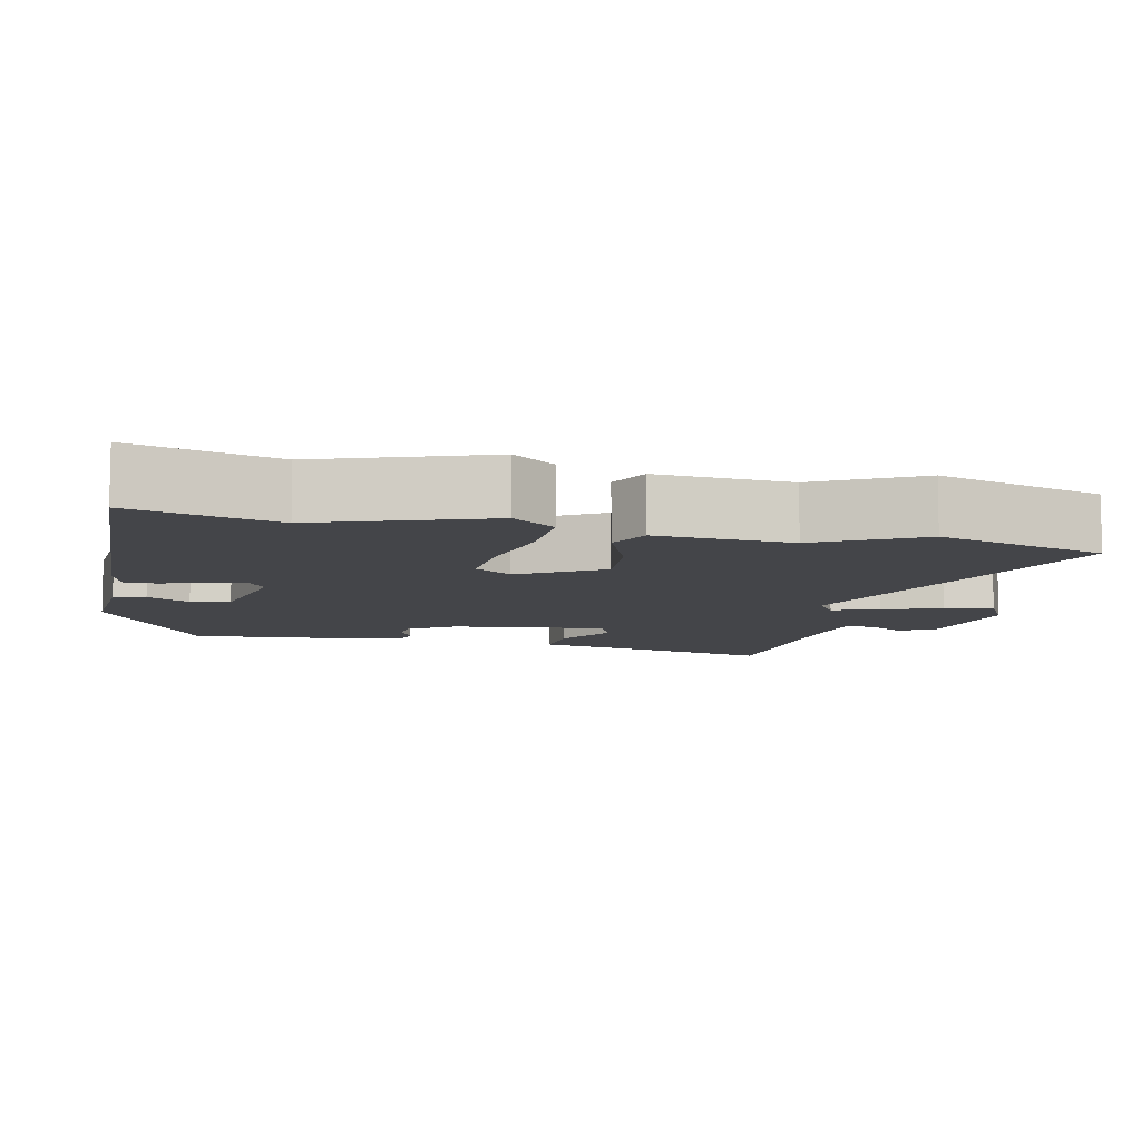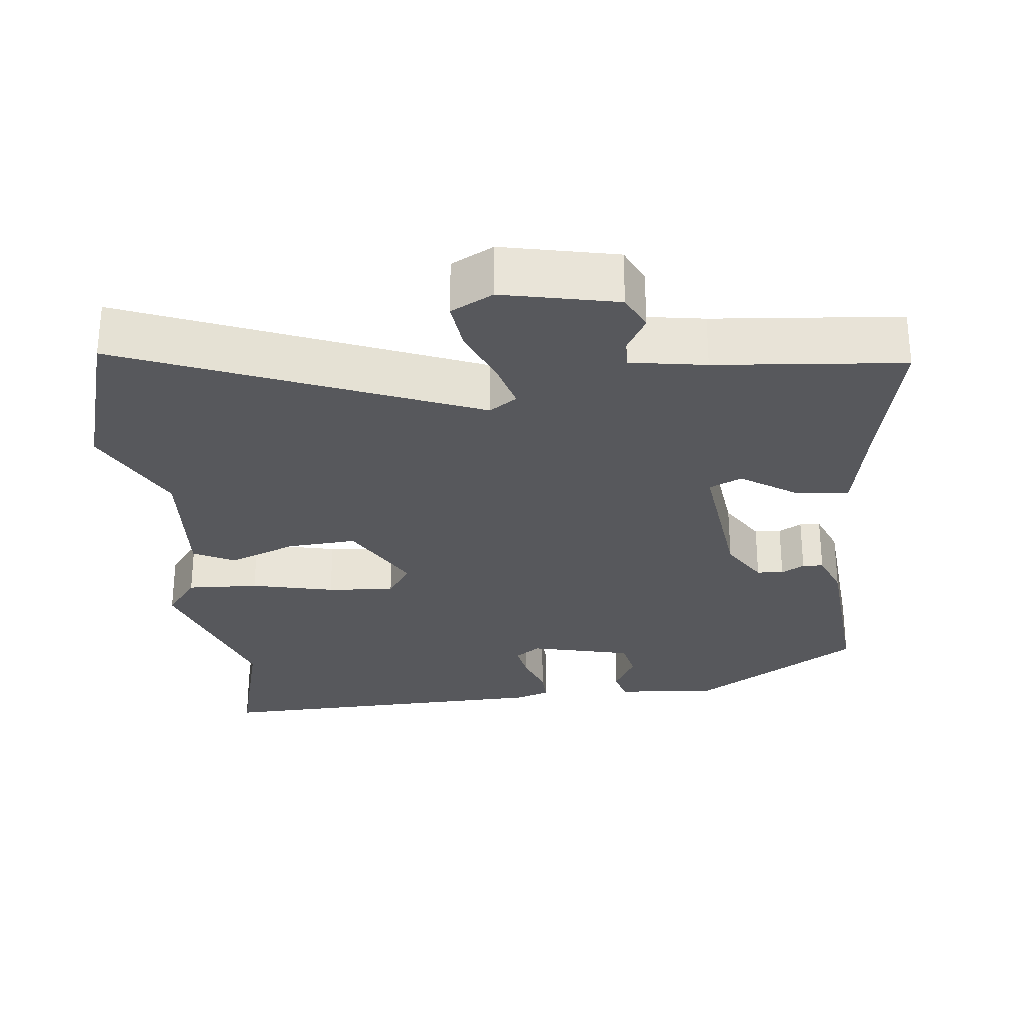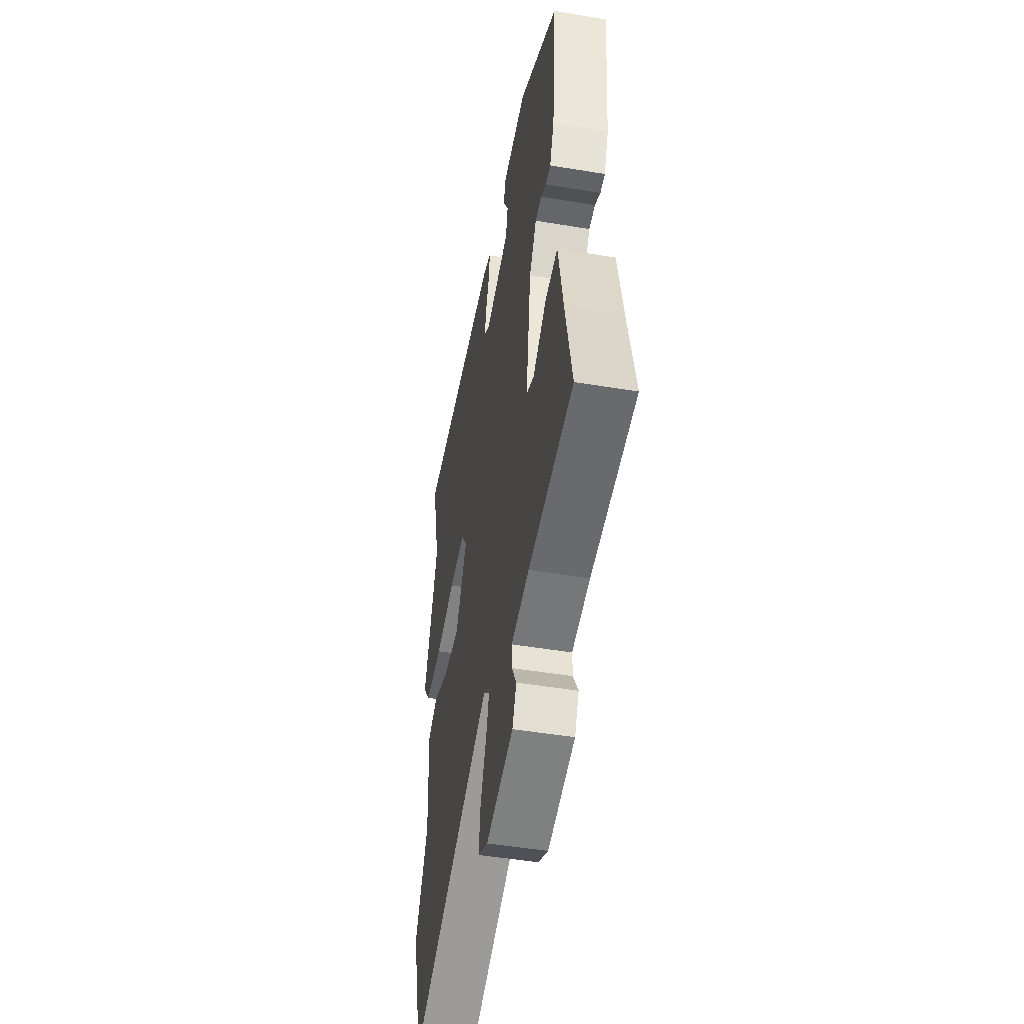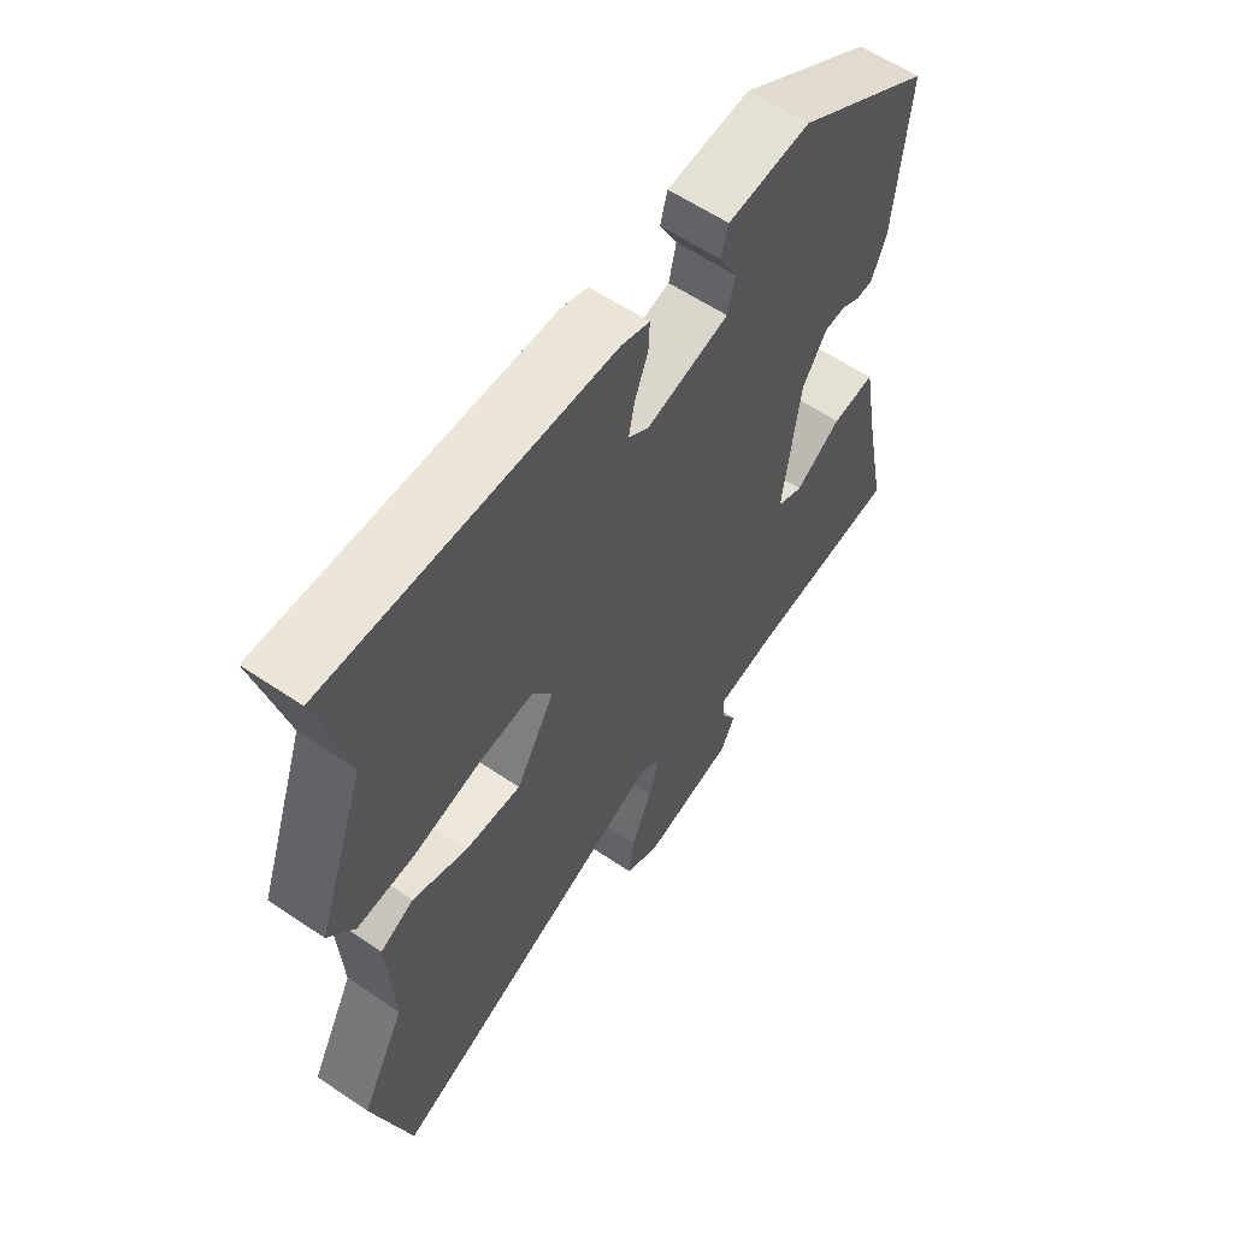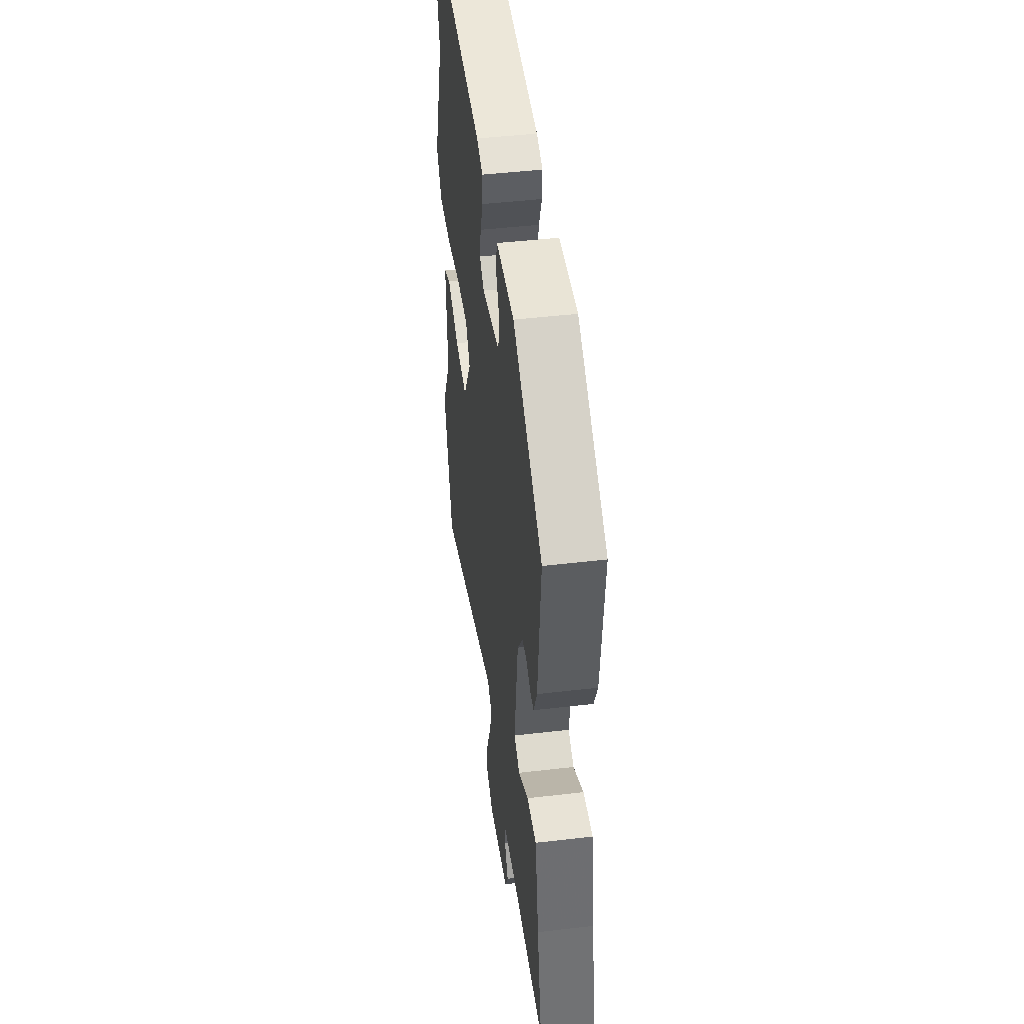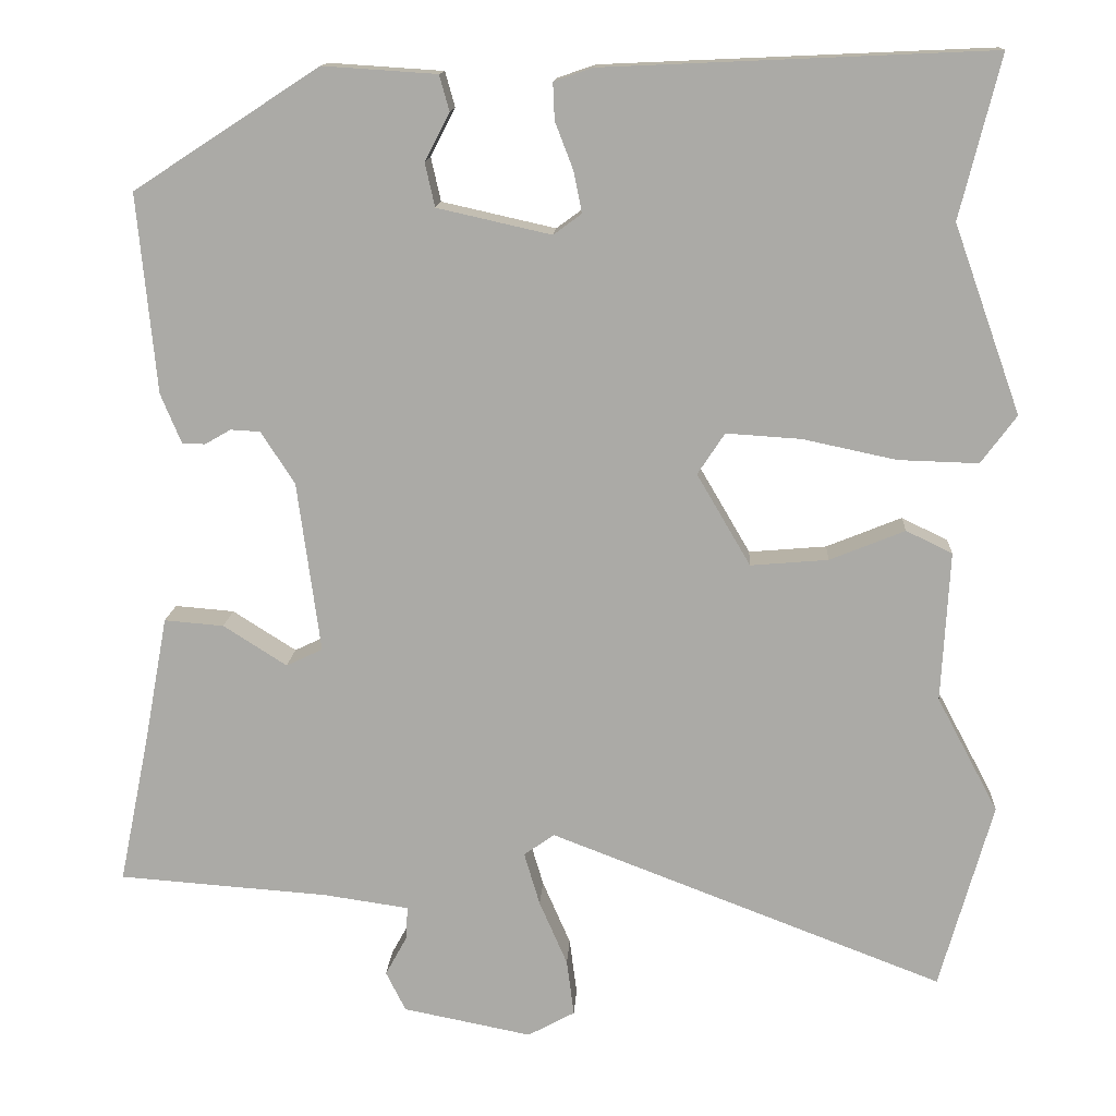
<metadata>
{"format":"obj","ext":"obj","renderer":"f3d","projection":"perspective","resolution":1024,"background":"white","views":[{"elev":-9.1,"azim":77.2,"up":"+Y"},{"elev":-28.5,"azim":-174.7,"up":"+Y"},{"elev":-48.7,"azim":-100.5,"up":"+Z"},{"elev":59.9,"azim":124.7,"up":"+Z"},{"elev":46.6,"azim":-97.6,"up":"+Z"},{"elev":13.6,"azim":3.2,"up":"+Z"}]}
</metadata>
<code>
v 0.525 0.07 -0.411
v 0.461 0.07 -0.638
v -0.016 0.07 -0.455
v -0.053 0.07 -0.481
v -0.034 0.07 -0.545
v 0 0.07 -0.623
v 0.009 0.07 -0.691
v -0.048 0.07 -0.722
v -0.204 0.07 -0.691
v -0.228 0.07 -0.643
v -0.201 0.07 -0.594
v -0.2 0.07 -0.555
v -0.303 0.07 -0.54
v -0.558 0.07 -0.521
v -0.521 0.07 -0.339
v -0.493 0.07 -0.187
v -0.421 0.07 -0.193
v -0.344 0.07 -0.242
v -0.3 0.07 -0.221
v -0.328 0.07 -0.014
v -0.369 0.07 0.049
v -0.405 0.07 0.051
v -0.436 0.07 0.033
v -0.464 0.07 0.034
v -0.489 0.07 0.094
v -0.512 0.07 0.335
v -0.287 0.07 0.481
v -0.149 0.07 0.472
v -0.137 0.07 0.429
v -0.167 0.07 0.371
v -0.155 0.07 0.318
v -0.017 0.07 0.287
v 0.017 0.07 0.312
v 0.007 0.07 0.362
v -0.015 0.07 0.419
v -0.017 0.07 0.464
v 0.03 0.07 0.48
v 0.5 0.07 0.501
v 0.451 0.07 0.305
v 0.532 0.07 0.078
v 0.489 0.07 0.02
v 0.392 0.07 0.023
v 0.279 0.07 0.047
v 0.188 0.07 0.053
v 0.155 0.07 0.003
v 0.22 0.07 -0.108
v 0.314 0.07 -0.1
v 0.405 0.07 -0.063
v 0.461 0.07 -0.09
v 0.451 0.07 -0.272
v 0.525 0 -0.411
v 0.461 0 -0.638
v -0.016 0 -0.455
v -0.053 0 -0.481
v -0.034 0 -0.545
v 0 0 -0.623
v 0.009 0 -0.691
v -0.048 0 -0.722
v -0.204 0 -0.691
v -0.228 0 -0.643
v -0.201 0 -0.594
v -0.2 0 -0.555
v -0.303 0 -0.54
v -0.558 0 -0.521
v -0.521 0 -0.339
v -0.493 0 -0.187
v -0.421 0 -0.193
v -0.344 0 -0.242
v -0.3 0 -0.221
v -0.328 0 -0.014
v -0.369 0 0.049
v -0.405 0 0.051
v -0.436 0 0.033
v -0.464 0 0.034
v -0.489 0 0.094
v -0.512 0 0.335
v -0.287 0 0.481
v -0.149 0 0.472
v -0.137 0 0.429
v -0.167 0 0.371
v -0.155 0 0.318
v -0.017 0 0.287
v 0.017 0 0.312
v 0.007 0 0.362
v -0.015 0 0.419
v -0.017 0 0.464
v 0.03 0 0.48
v 0.5 0 0.501
v 0.451 0 0.305
v 0.532 0 0.078
v 0.489 0 0.02
v 0.392 0 0.023
v 0.279 0 0.047
v 0.188 0 0.053
v 0.155 0 0.003
v 0.22 0 -0.108
v 0.314 0 -0.1
v 0.405 0 -0.063
v 0.461 0 -0.09
v 0.451 0 -0.272
f 47 48 49 50
f 46 47 50 1
f 40 41 42 43
f 39 40 43 44
f 38 39 44
f 37 38 44
f 34 35 36 37
f 33 34 37 44
f 32 33 44 45
f 27 28 29 30
f 27 30 31
f 26 27 31
f 22 23 24 25
f 21 22 25 26
f 20 21 26 31
f 15 16 17 18
f 13 14 15 18
f 12 13 18 19
f 8 9 10 11
f 8 11 12
f 5 6 7 8
f 4 5 8 12
f 3 4 12 19
f 46 1 2 3
f 31 32 45 46
f 20 31 46
f 3 19 20 46
f 100 99 98 97
f 51 100 97 96
f 93 92 91 90
f 94 93 90 89
f 94 89 88
f 94 88 87
f 87 86 85 84
f 94 87 84 83
f 95 94 83 82
f 80 79 78 77
f 81 80 77
f 81 77 76
f 75 74 73 72
f 76 75 72 71
f 81 76 71 70
f 68 67 66 65
f 68 65 64 63
f 69 68 63 62
f 61 60 59 58
f 62 61 58
f 58 57 56 55
f 62 58 55 54
f 69 62 54 53
f 53 52 51 96
f 96 95 82 81
f 96 81 70
f 96 70 69 53
f 1 51 52 2
f 2 52 53 3
f 3 53 54 4
f 4 54 55 5
f 5 55 56 6
f 6 56 57 7
f 7 57 58 8
f 8 58 59 9
f 9 59 60 10
f 10 60 61 11
f 11 61 62 12
f 12 62 63 13
f 13 63 64 14
f 14 64 65 15
f 15 65 66 16
f 16 66 67 17
f 17 67 68 18
f 18 68 69 19
f 19 69 70 20
f 20 70 71 21
f 21 71 72 22
f 22 72 73 23
f 23 73 74 24
f 24 74 75 25
f 25 75 76 26
f 26 76 77 27
f 27 77 78 28
f 28 78 79 29
f 29 79 80 30
f 30 80 81 31
f 31 81 82 32
f 32 82 83 33
f 33 83 84 34
f 34 84 85 35
f 35 85 86 36
f 36 86 87 37
f 37 87 88 38
f 38 88 89 39
f 39 89 90 40
f 40 90 91 41
f 41 91 92 42
f 42 92 93 43
f 43 93 94 44
f 44 94 95 45
f 45 95 96 46
f 46 96 97 47
f 47 97 98 48
f 48 98 99 49
f 49 99 100 50
f 50 100 51 1

</code>
